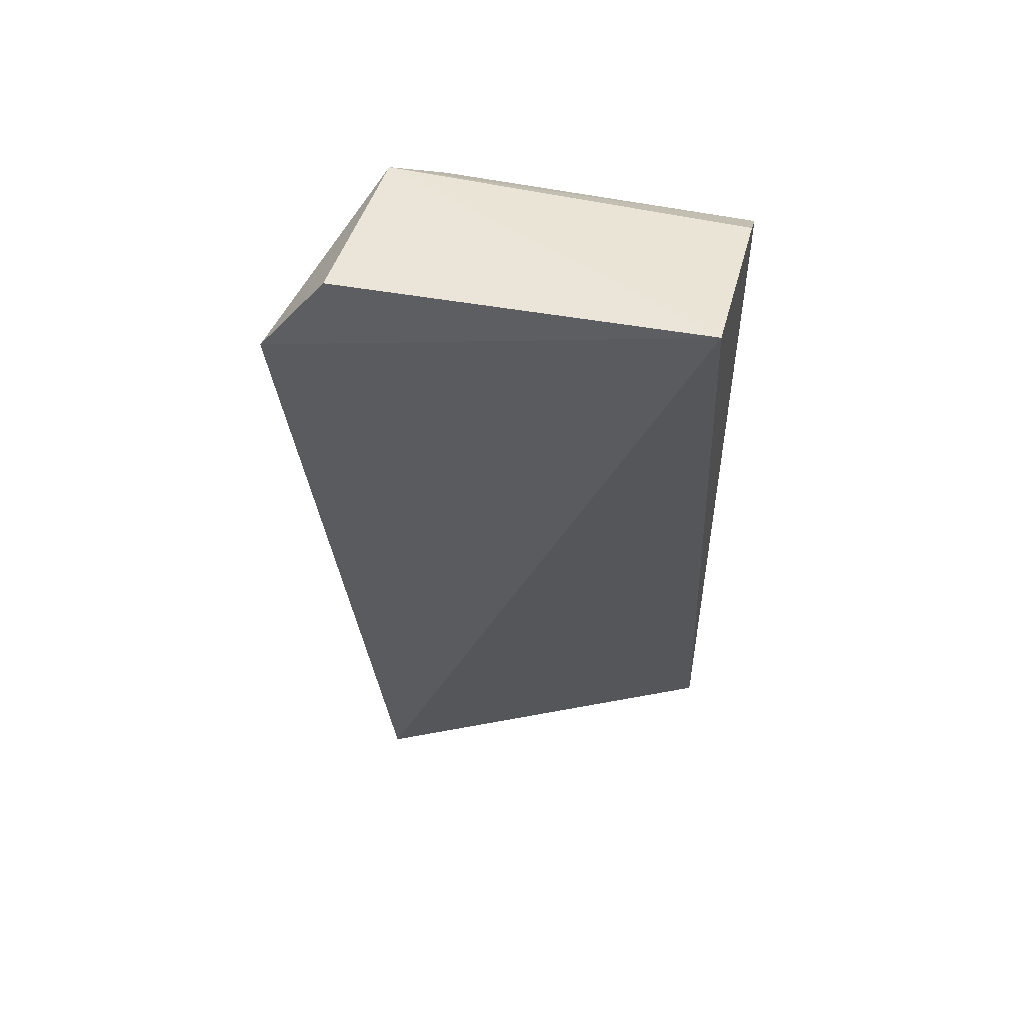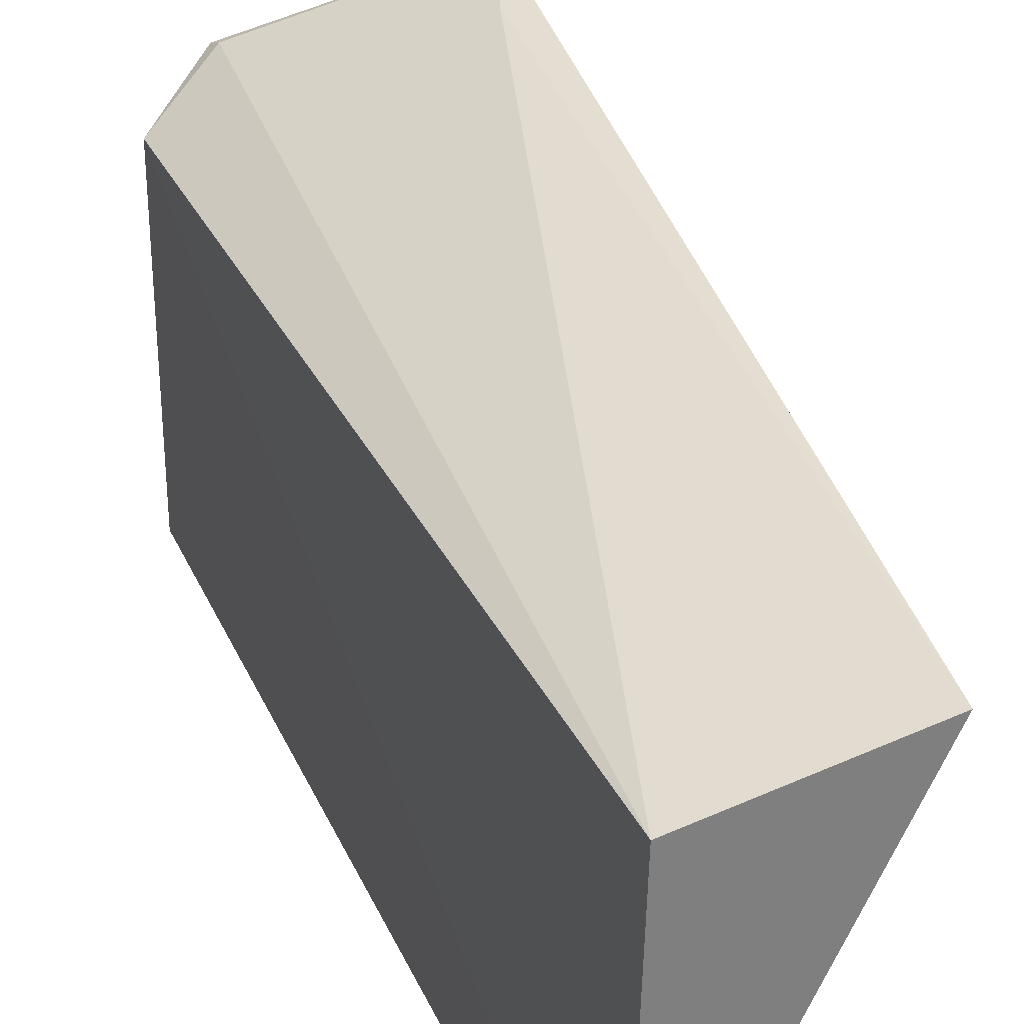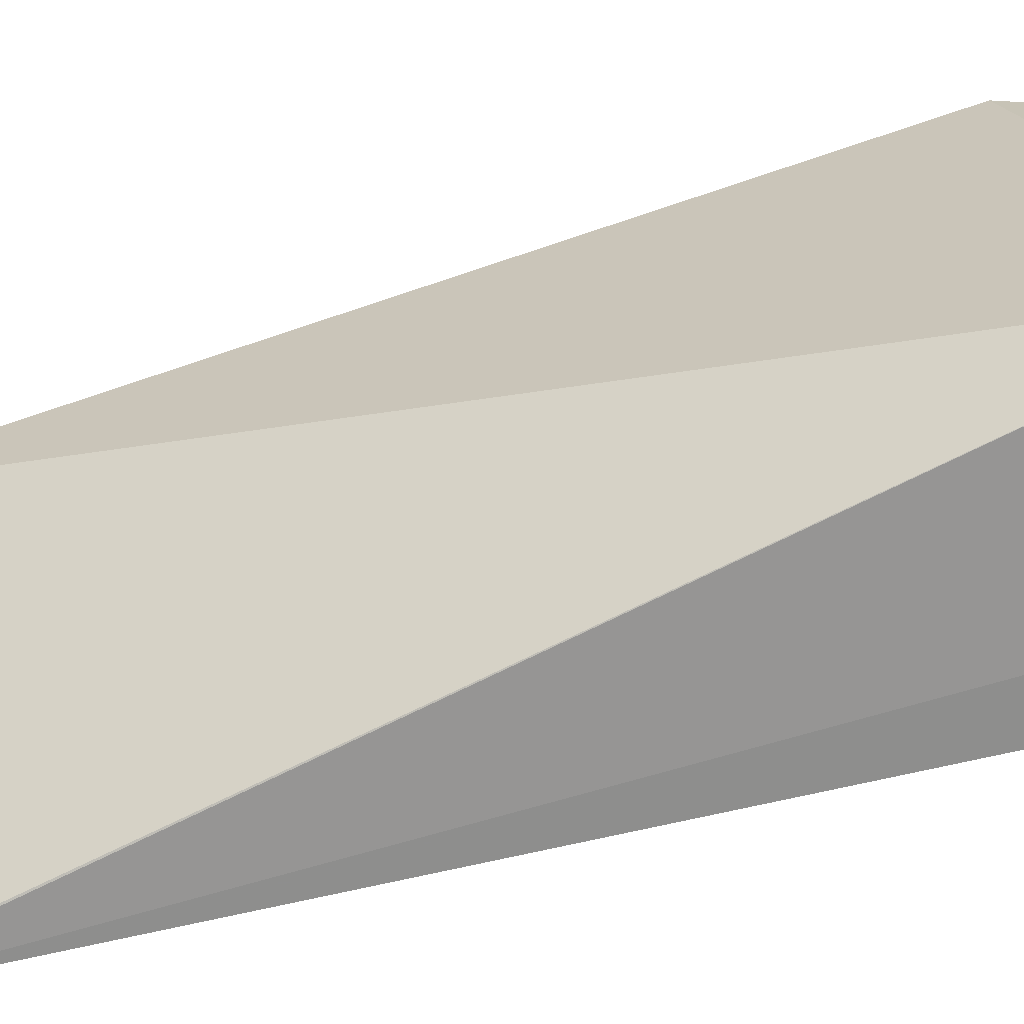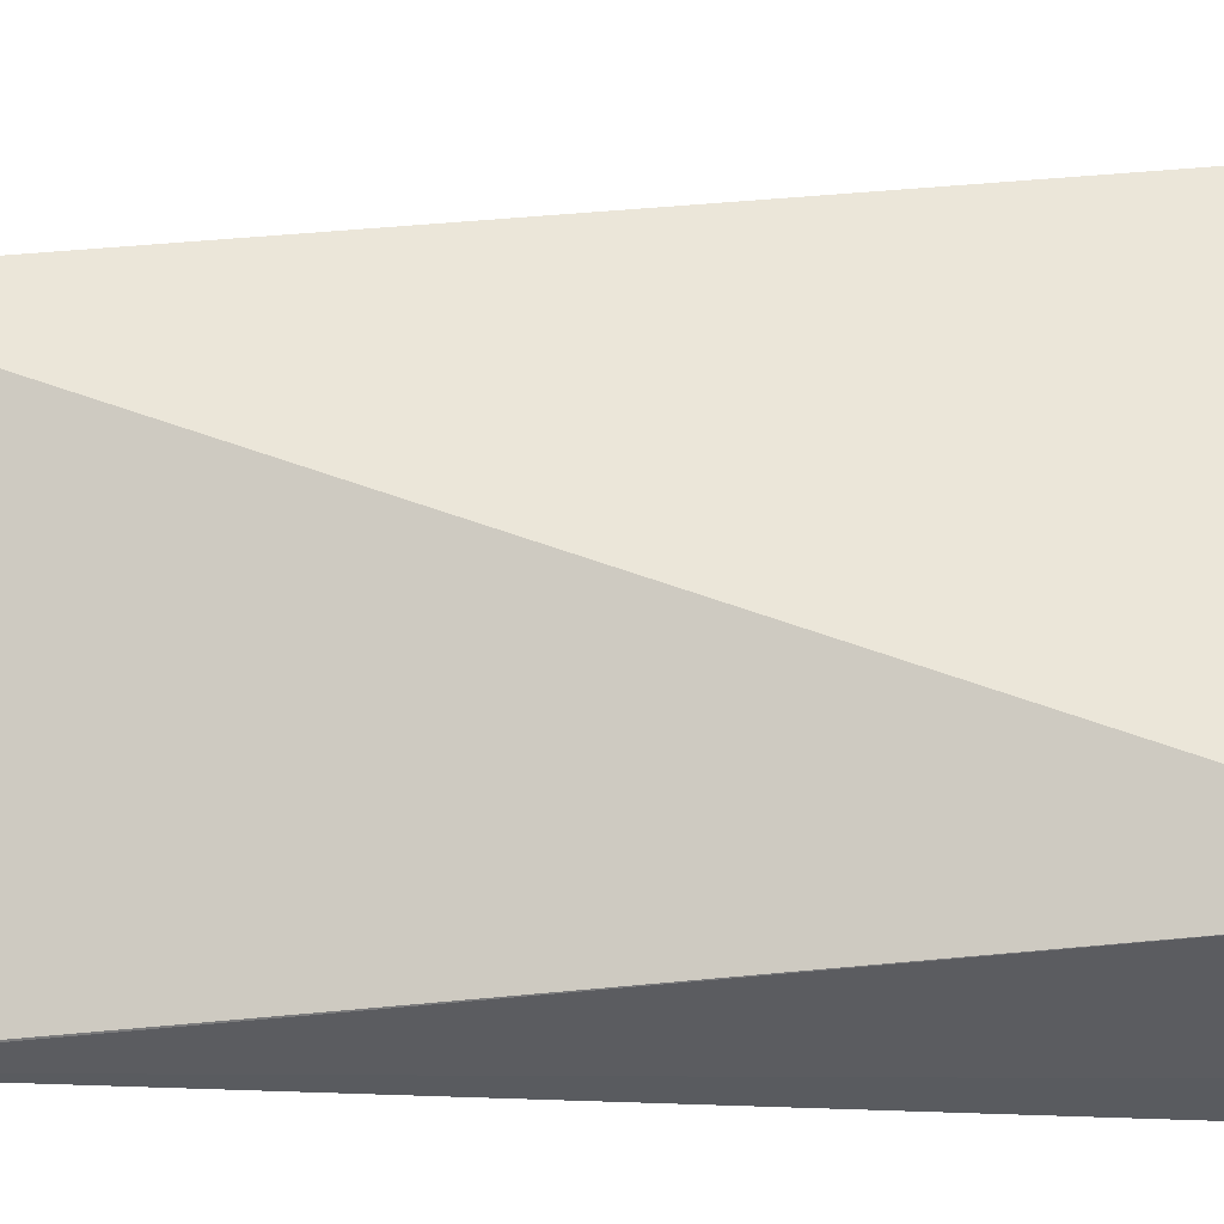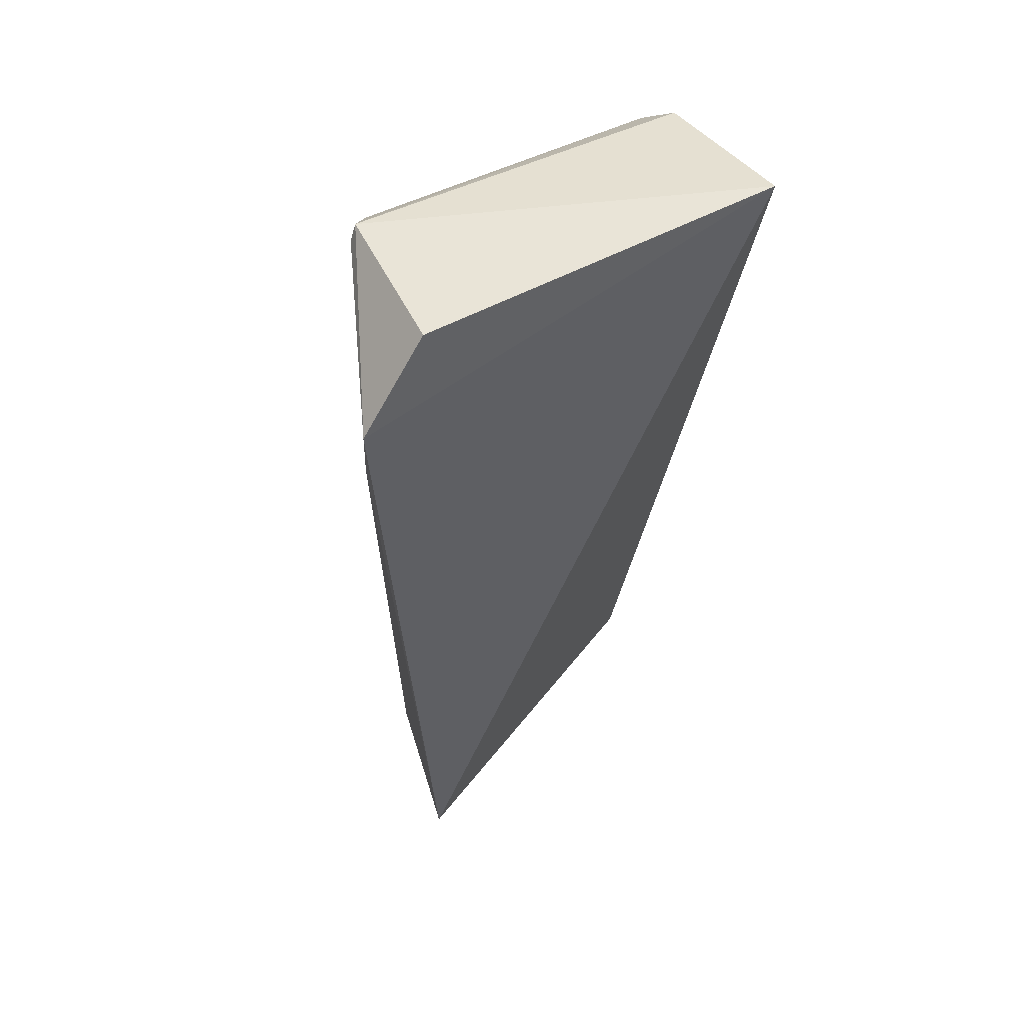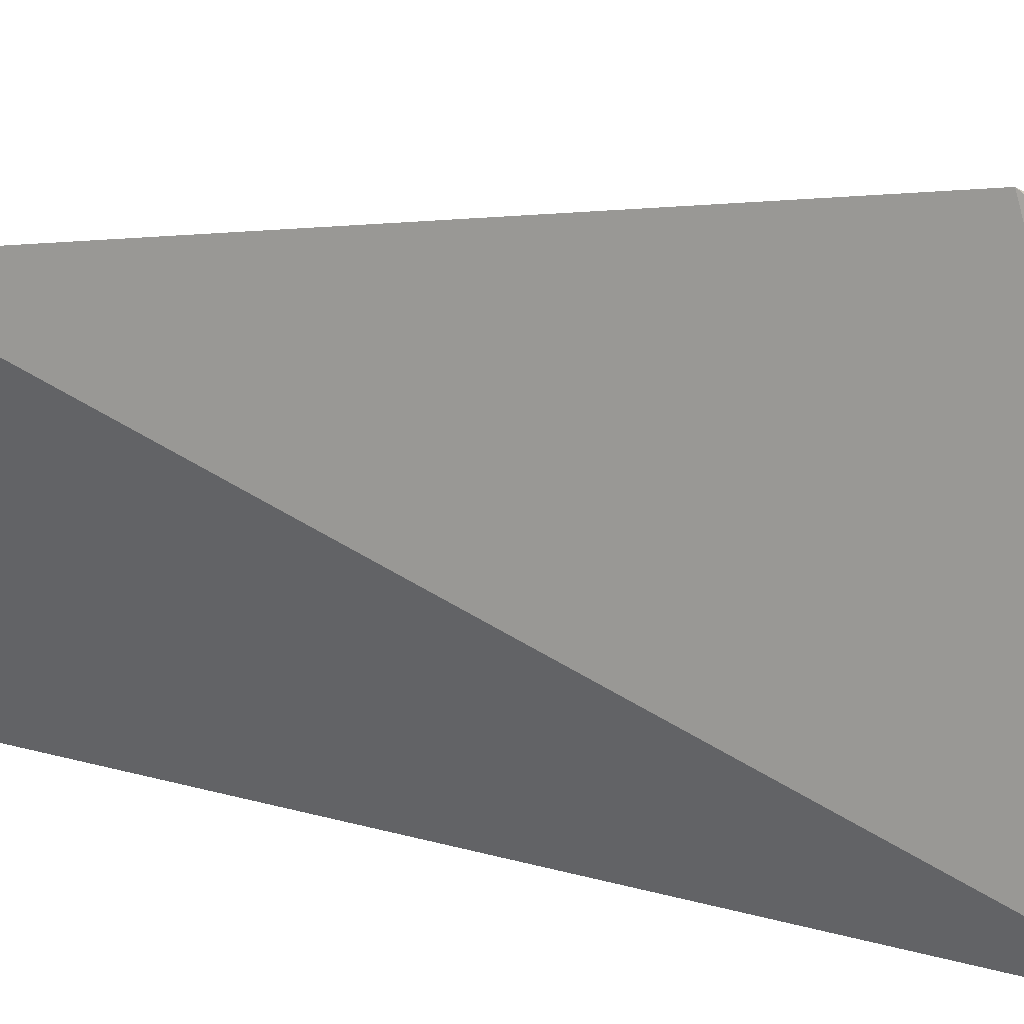
<metadata>
{"format":"obj","ext":"obj","renderer":"f3d","projection":"perspective","resolution":1024,"background":"white","views":[{"elev":52.4,"azim":104.5,"up":"+Y"},{"elev":31.6,"azim":-20.6,"up":"+Z"},{"elev":-67.6,"azim":103.3,"up":"+Z"},{"elev":-35.2,"azim":85.9,"up":"+Z"},{"elev":49.1,"azim":61.7,"up":"+Y"},{"elev":10.5,"azim":114.9,"up":"+Z"}]}
</metadata>
<code>
v -0.03649 0.02092 0.1175
v -0.03789 0.001226 0.1156
v -0.03661 0.02388 0.1068
v -0.04091 0.02312 0.1068
v -0.04238 0.0218 0.1146
v -0.04225 0.001117 0.1068
v -0.04195 0.001248 0.1147
v -0.03669 0.02317 0.1158
v -0.04226 0.001274 0.1068
v -0.03717 0.01906 0.1172
v -0.04082 0.02312 0.1155
v -0.04229 0.02208 0.1069
v -0.04078 0.02271 0.1157
f 1 2 3
f 6 3 2
f 7 6 2
f 7 5 6
f 8 1 3
f 9 4 3
f 9 3 6
f 9 6 5
f 10 7 2
f 10 2 1
f 11 1 8
f 11 8 3
f 11 3 4
f 12 9 5
f 12 4 9
f 12 11 4
f 12 5 11
f 13 10 1
f 13 1 11
f 13 7 10
f 13 11 5
f 13 5 7

</code>
